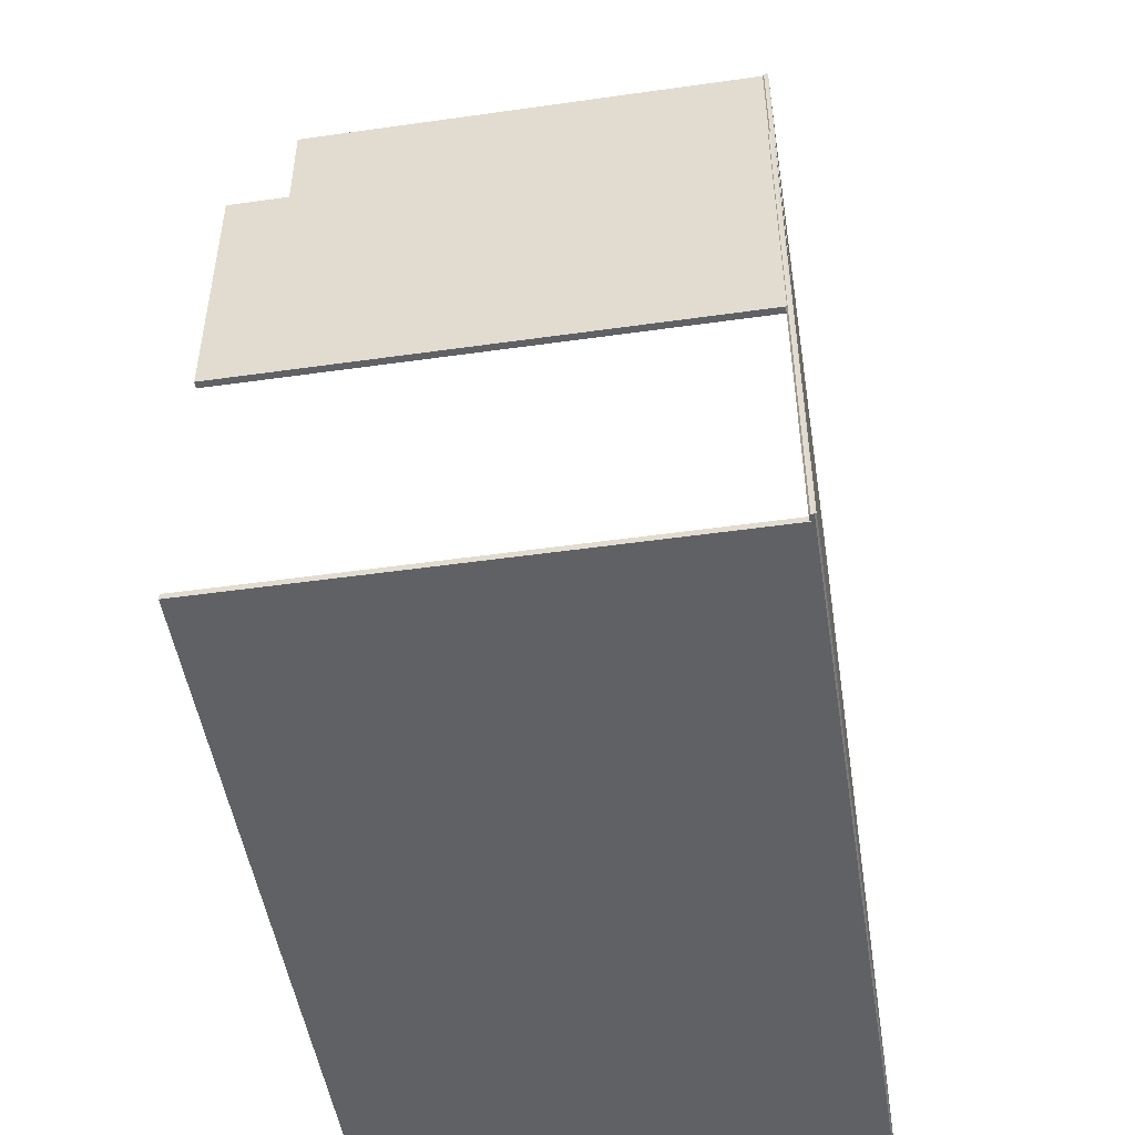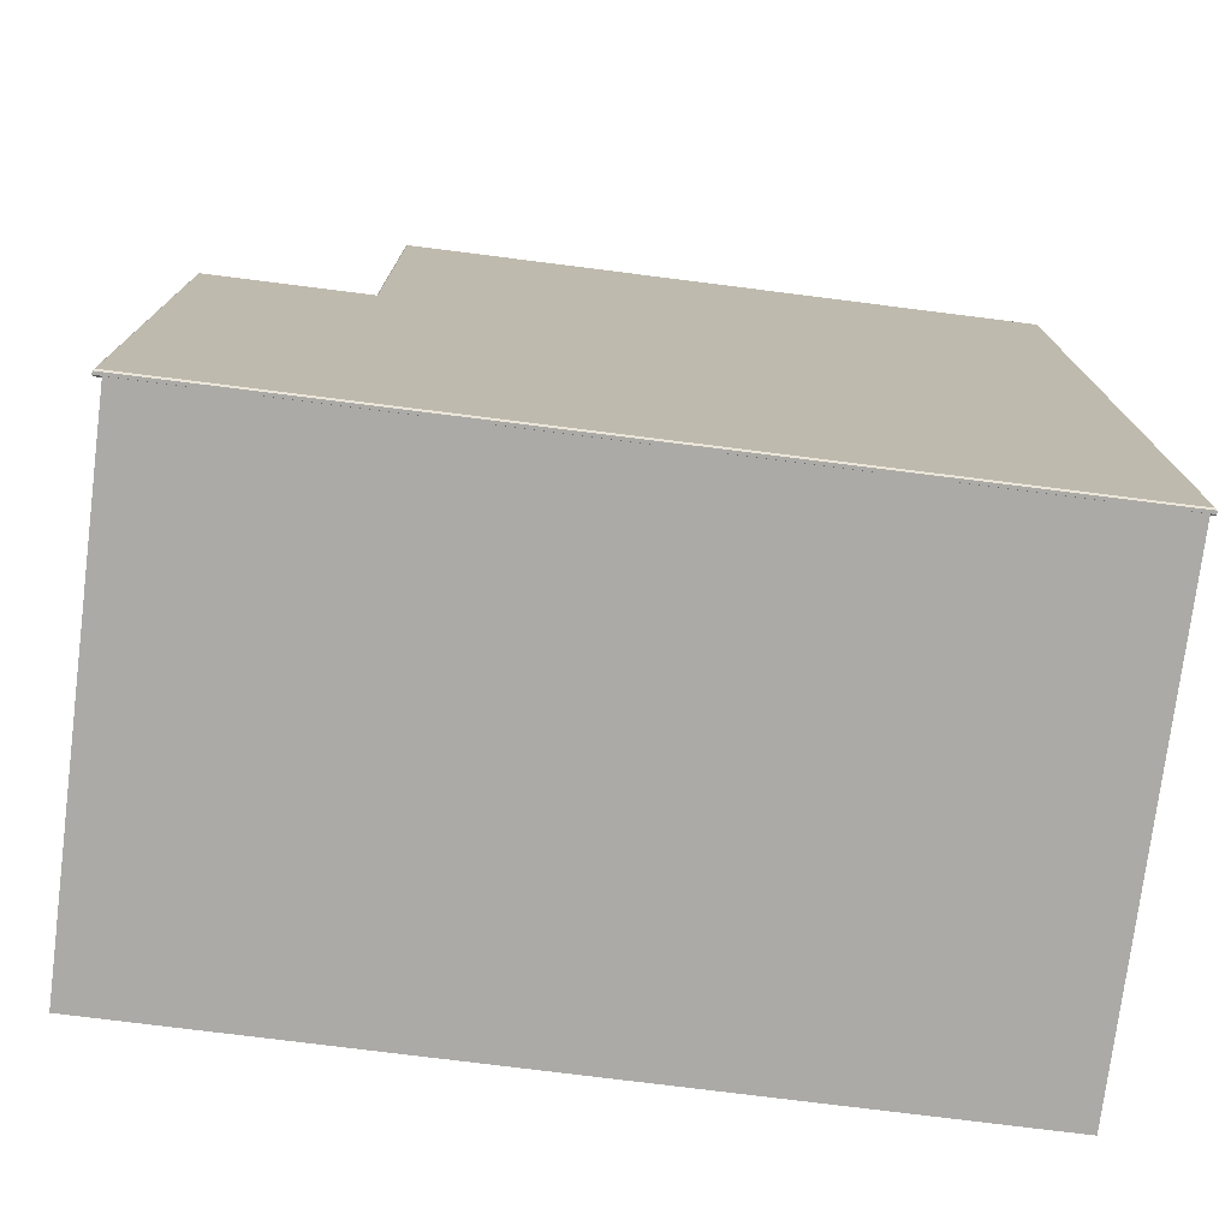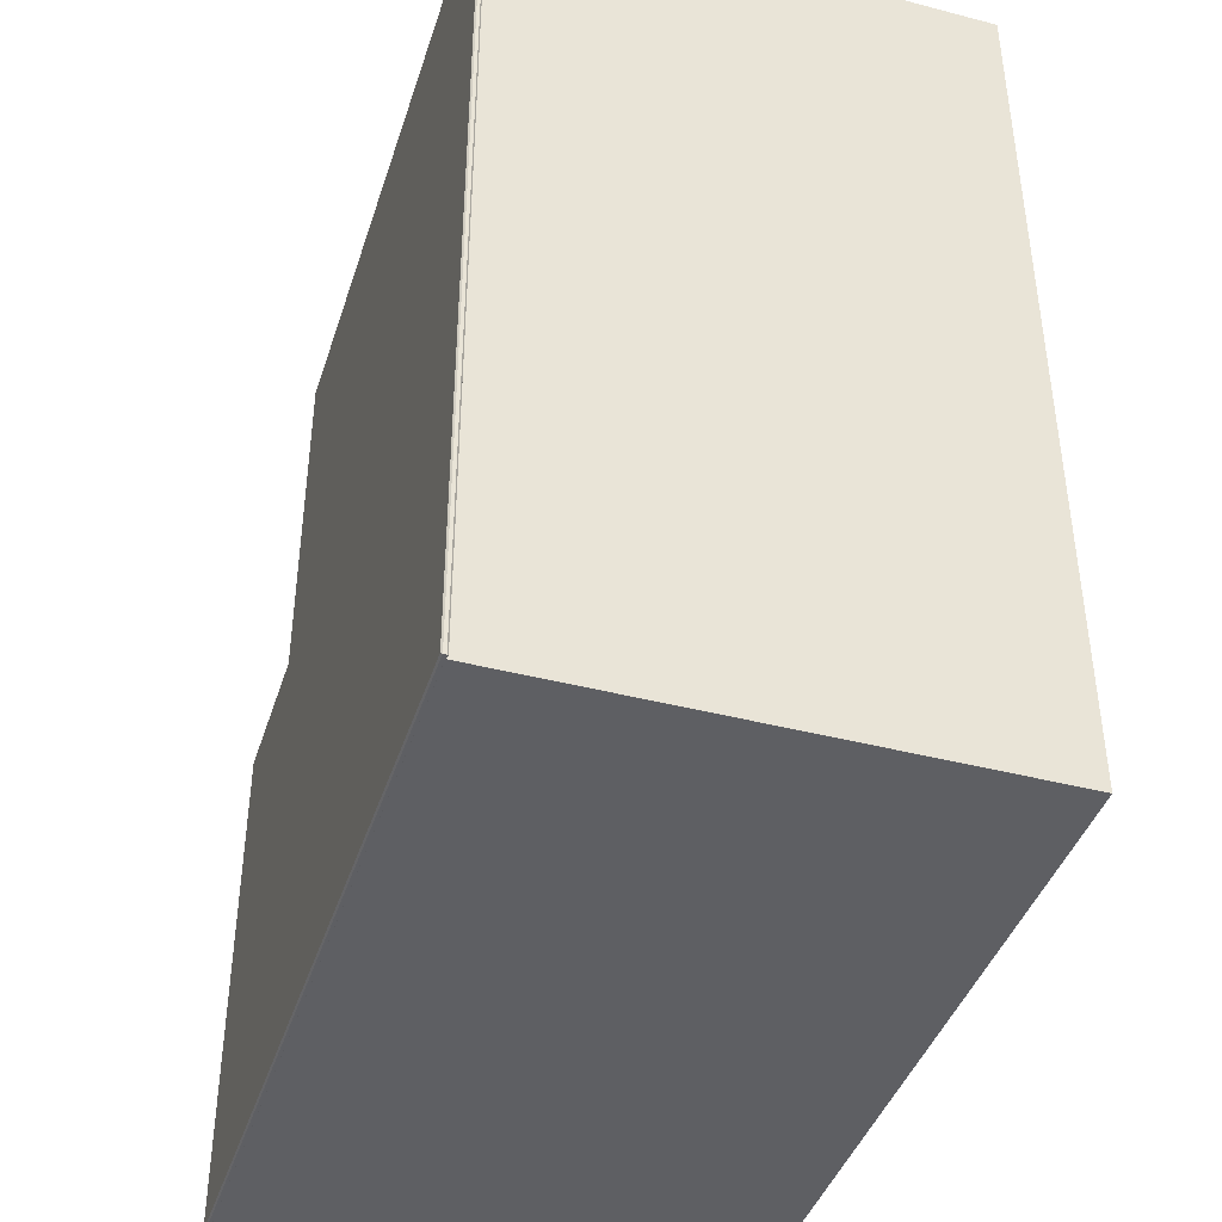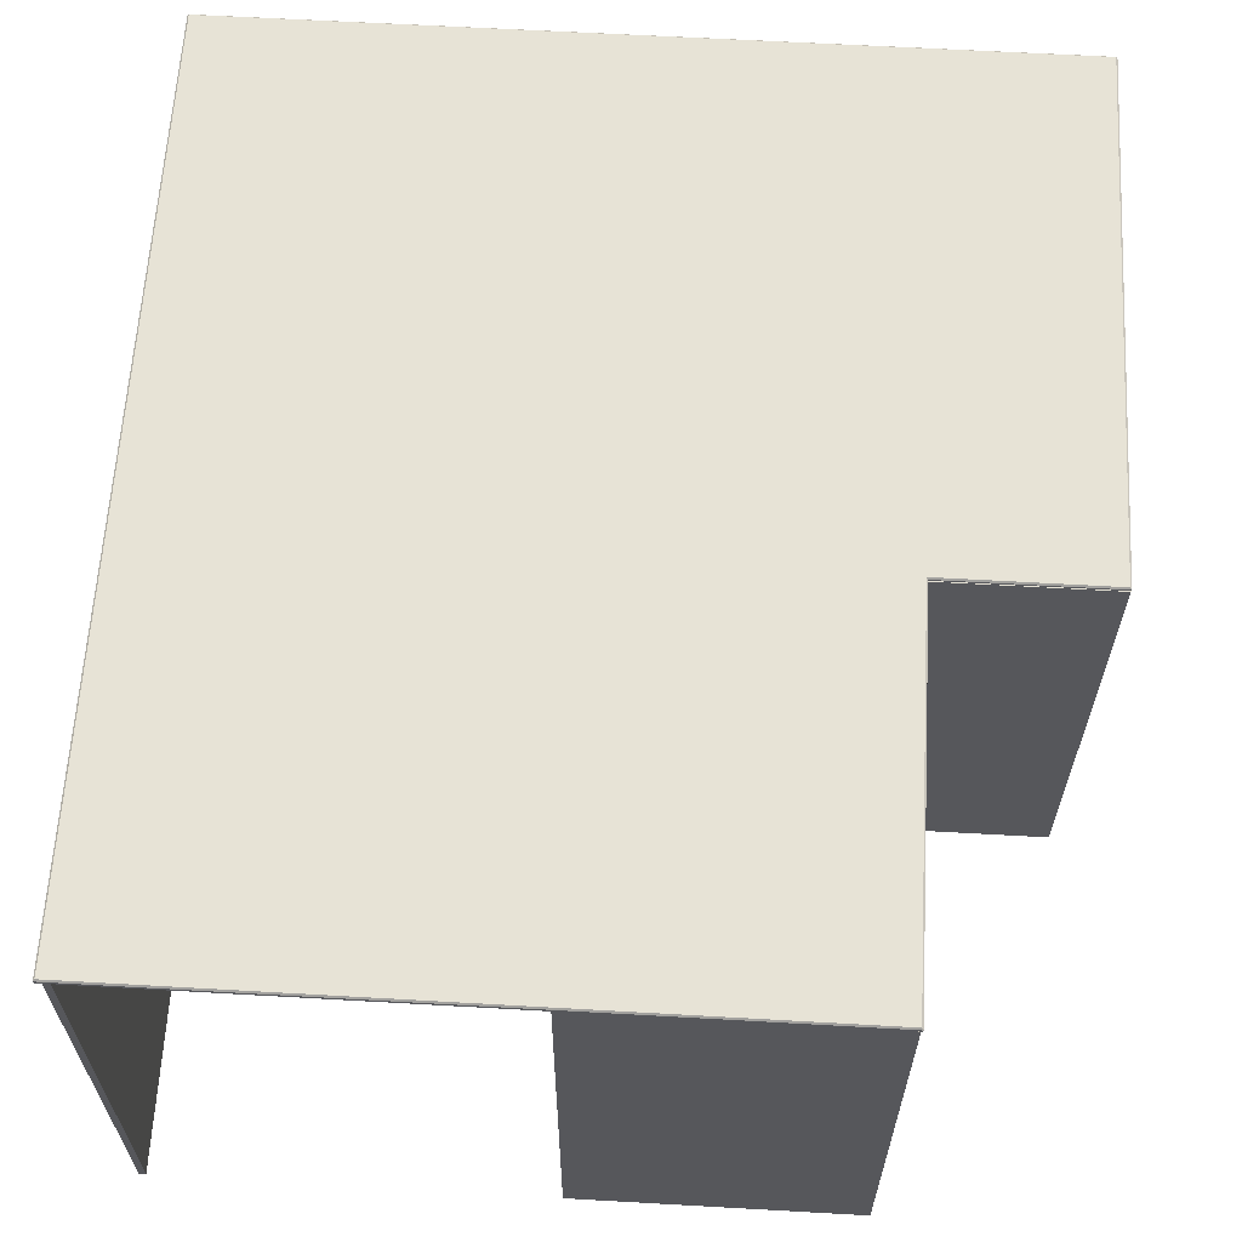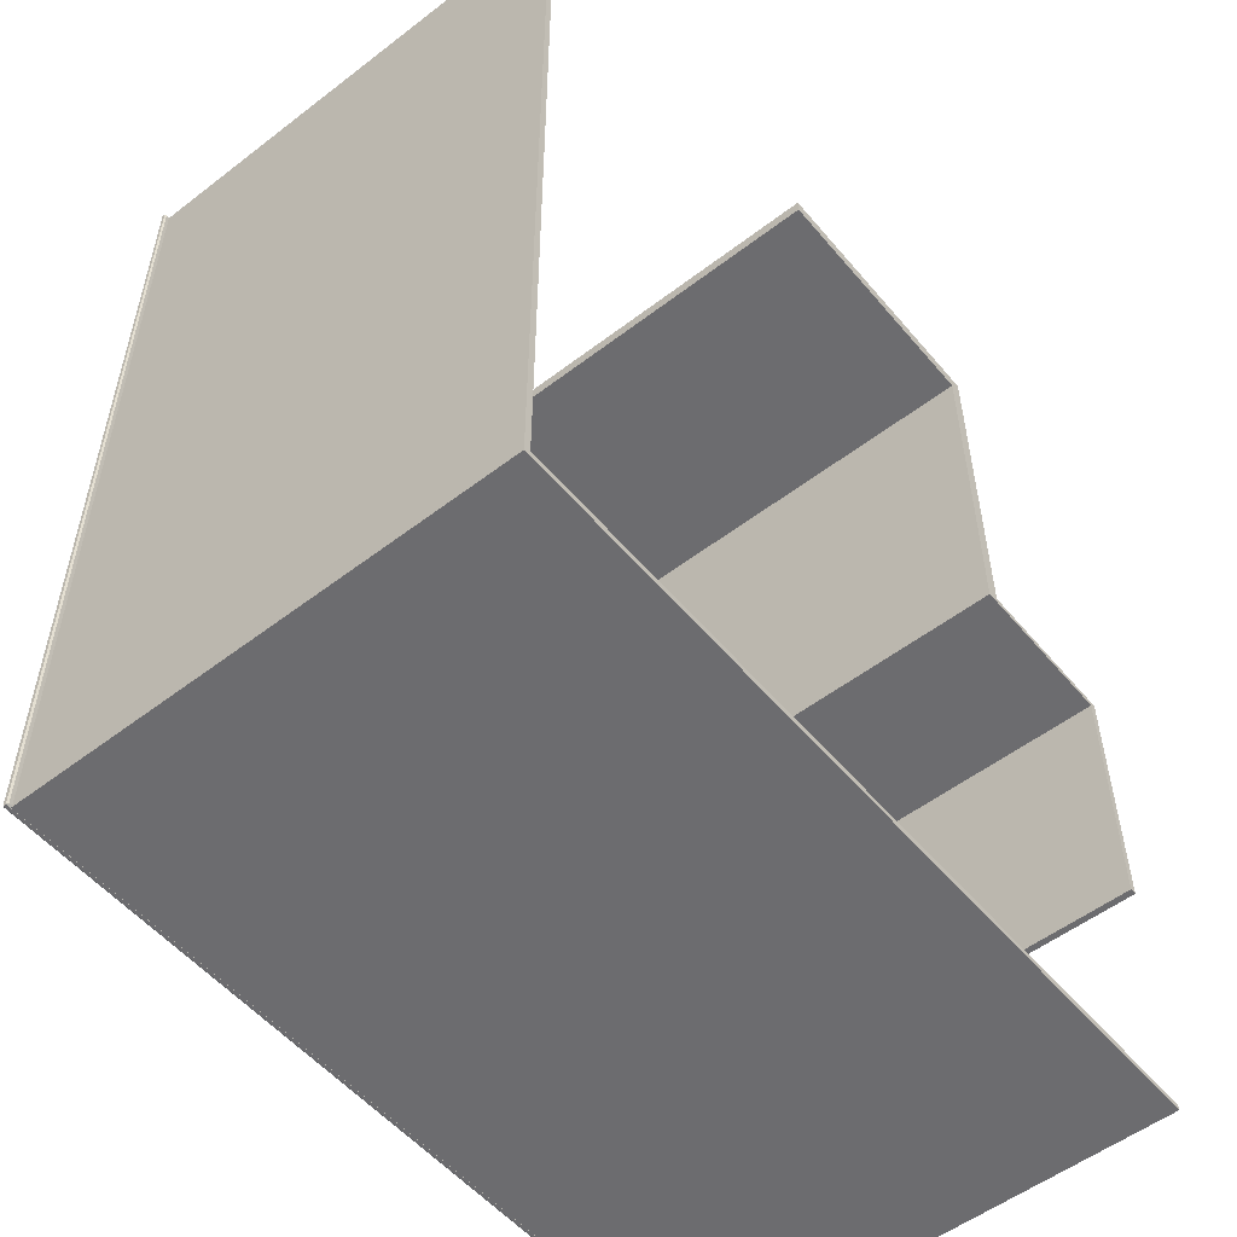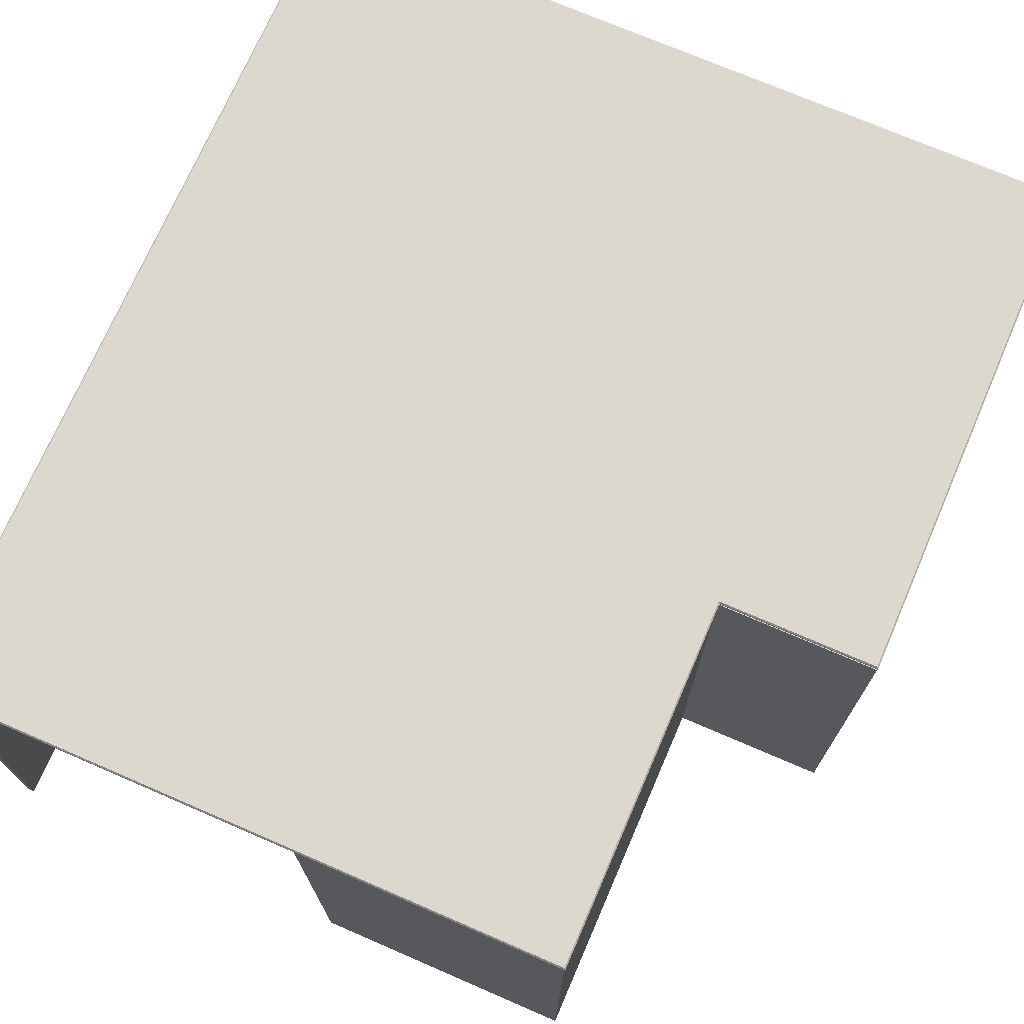
<metadata>
{"format":"obj","ext":"obj","renderer":"f3d","projection":"perspective","resolution":1024,"background":"white","views":[{"elev":-49.2,"azim":98.9,"up":"+Z"},{"elev":-75.7,"azim":172.8,"up":"+Z"},{"elev":-41.7,"azim":-107.4,"up":"+Z"},{"elev":62.6,"azim":3.3,"up":"+Y"},{"elev":-53.8,"azim":-50.8,"up":"+Z"},{"elev":72.5,"azim":23.4,"up":"+Y"}]}
</metadata>
<code>
g default
v 183.5 223.8 -204.2
v 184.2 223.2 -204.9
v 184.2 223.2 32.48
v 183.5 223.8 31.81
v 184.2 221.9 -204.9
v 183.5 221.2 -204.2
v 183.5 221.2 31.81
v 184.2 221.9 32.48
v -182.2 221.2 -204.2
v -182.9 221.9 -204.9
v -182.9 221.9 32.48
v -182.2 221.2 32.48
v -182.9 223.2 -204.9
v -182.2 223.8 -204.2
v -182.2 223.8 32.48
v -182.9 223.2 32.48
v 112 221.9 -204.9
v 112 221.2 -204.2
v 111.3 221.2 31.81
v 112 221.9 32.48
v 112 223.8 -204.2
v 112 223.2 -204.9
v 112 223.2 32.48
v 111.3 223.8 31.81
v 111.3 221.2 200.1
v 112 221.9 200.8
v 112 223.2 200.8
v 111.3 223.8 200.1
v -182.2 223.8 200.1
v -182.9 223.2 200.8
v -182.9 221.9 200.8
v -182.2 221.2 200.1
v 180.9 0.9666 -204.9
v 180.9 222.4 -204.9
v 180.9 0.9666 -202.2
v 180.9 222.4 -202.2
v -177.8 0.9666 -202.2
v -177.8 222.4 -202.2
v -177.8 0.9666 -204.9
v -177.8 222.4 -204.9
v 180.9 0.9666 30.15
v 180.9 222.4 30.15
v 180.9 0.9666 32.81
v 180.9 222.4 32.81
v 111.4 0.9666 32.81
v 111.4 222.4 32.81
v 111.4 0.9666 30.15
v 111.4 222.4 30.15
v 105.8 0.9666 32.81
v 105.8 222.4 32.81
v 105.8 222.4 30.15
v 105.8 0.9666 30.15
v 111.4 0.9666 193.6
v 111.4 222.4 193.6
v 105.8 222.4 193.6
v 105.8 0.9666 193.6
v 111.4 0.9666 200.1
v 111.4 222.4 200.1
v 105.8 222.4 200.1
v 105.8 0.9666 200.1
v -10.87 0.9666 193.6
v -10.87 222.4 193.6
v -10.87 0.9666 200.1
v -10.87 222.4 200.1
v 183.9 0.9666 30.15
v 183.9 222.4 30.15
v 183.9 222.4 32.81
v 183.9 0.9666 32.81
v 180.9 0.9666 -86.57
v 180.9 222.4 -86.57
v 183.9 222.4 -86.57
v 183.9 0.9666 -86.57
v -180.7 0.9666 -202.2
v -180.7 222.4 -202.2
v -180.7 222.4 -204.9
v -180.7 0.9666 -204.9
v -177.8 0.9666 199.8
v -177.8 222.4 199.8
v -180.7 222.4 199.8
v -180.7 0.9666 199.8
g Collection_to_bar_area1
f 1 2 22 21
f 2 1 4 3
f 3 4 24 23
f 5 6 18 17
f 6 5 8 7
f 7 8 20 19
f 9 10 17 18
f 10 9 12 11
f 11 12 32 31
f 13 14 21 22
f 14 13 16 15
f 15 16 30 29
f 19 20 26 25
f 23 24 28 27
f 25 26 31 32
f 27 28 29 30
f 2 3 8 5
f 18 19 12 9
f 10 11 16 13
f 14 15 24 21
f 26 27 30 31
f 13 22 17 10
f 21 24 4 1
f 17 22 2 5
f 6 7 19 18
f 3 23 20 8
f 20 23 27 26
f 24 15 29 28
f 16 11 31 30
f 12 19 25 32
f 33 34 36 35
f 35 36 38 37
f 73 74 75 76
f 39 40 34 33
f 34 40 38 36
f 39 33 35 37
f 65 66 67 68
f 43 44 46 45
f 49 50 51 52
f 47 48 42 41
f 42 48 46 44
f 47 41 43 45
f 57 58 59 60
f 46 48 51 50
f 48 47 52 51
f 47 45 49 52
f 45 46 54 53
f 46 50 55 54
f 50 49 56 55
f 49 45 53 56
f 53 54 58 57
f 54 55 59 58
f 62 61 63 64
f 56 53 57 60
f 55 56 61 62
f 56 60 63 61
f 60 59 64 63
f 59 55 62 64
f 69 70 71 72
f 42 44 67 66
f 44 43 68 67
f 43 41 65 68
f 41 42 70 69
f 42 66 71 70
f 66 65 72 71
f 65 41 69 72
f 77 78 79 80
f 38 40 75 74
f 40 39 76 75
f 39 37 73 76
f 37 38 78 77
f 38 74 79 78
f 74 73 80 79
f 73 37 77 80

</code>
